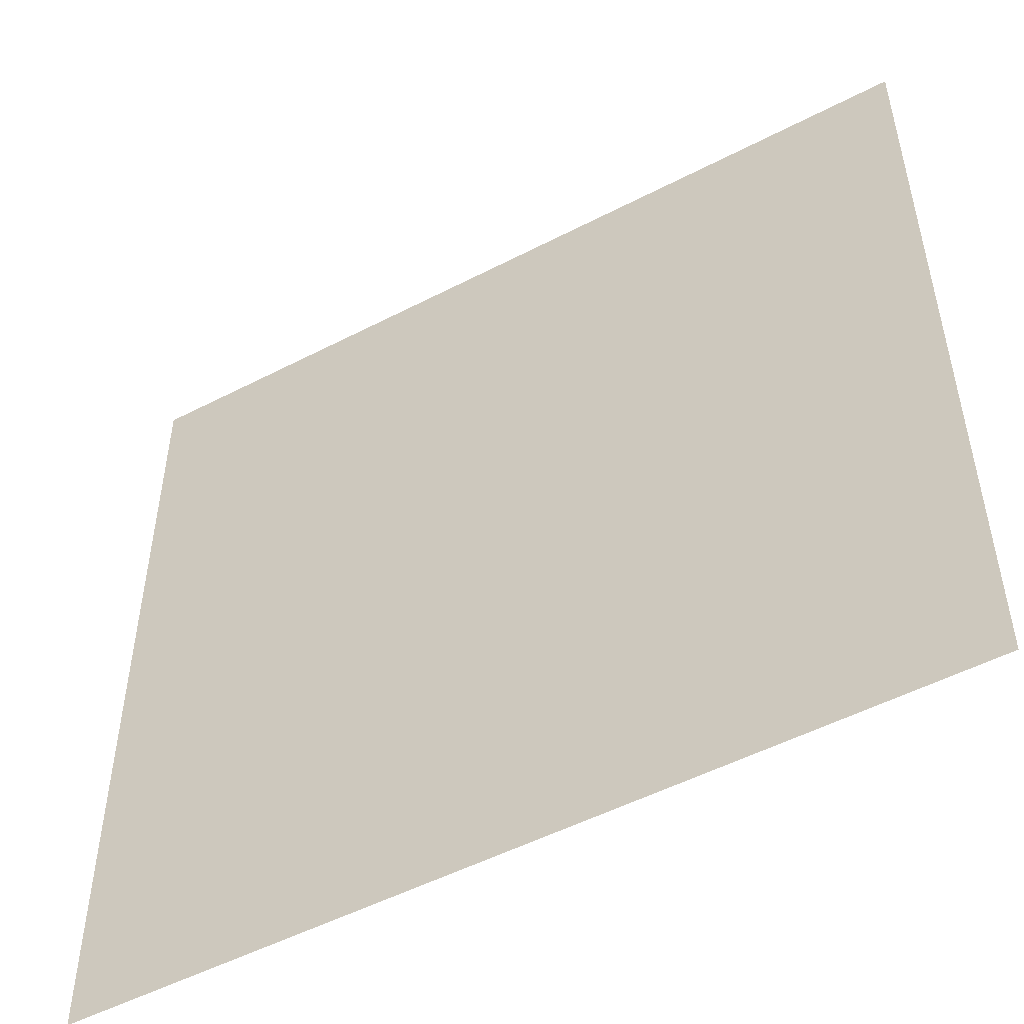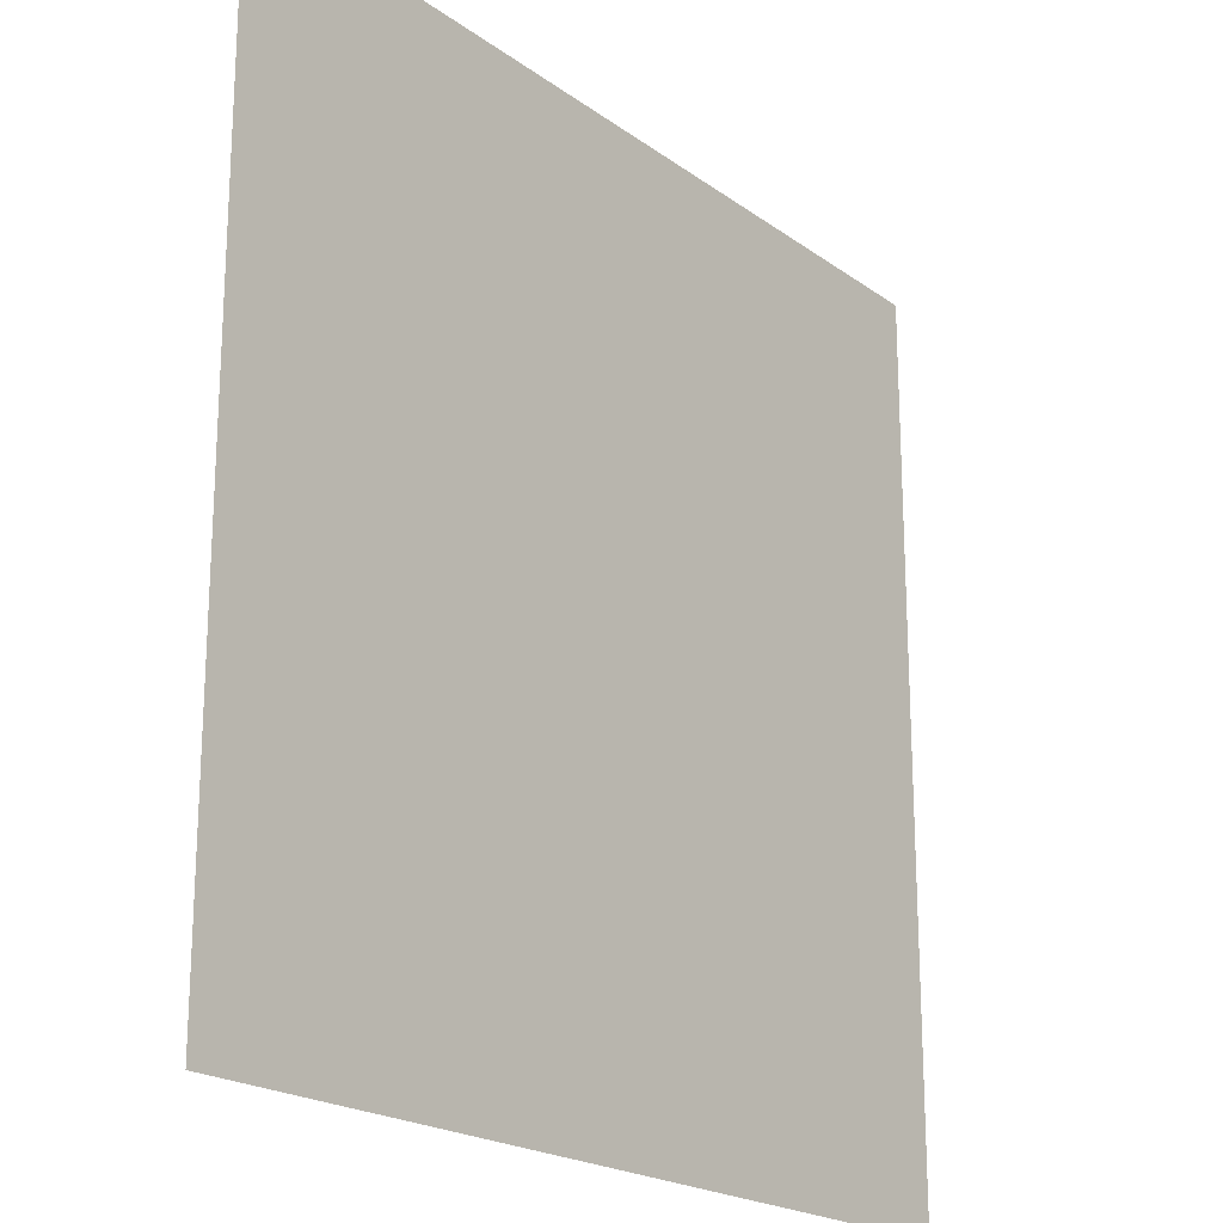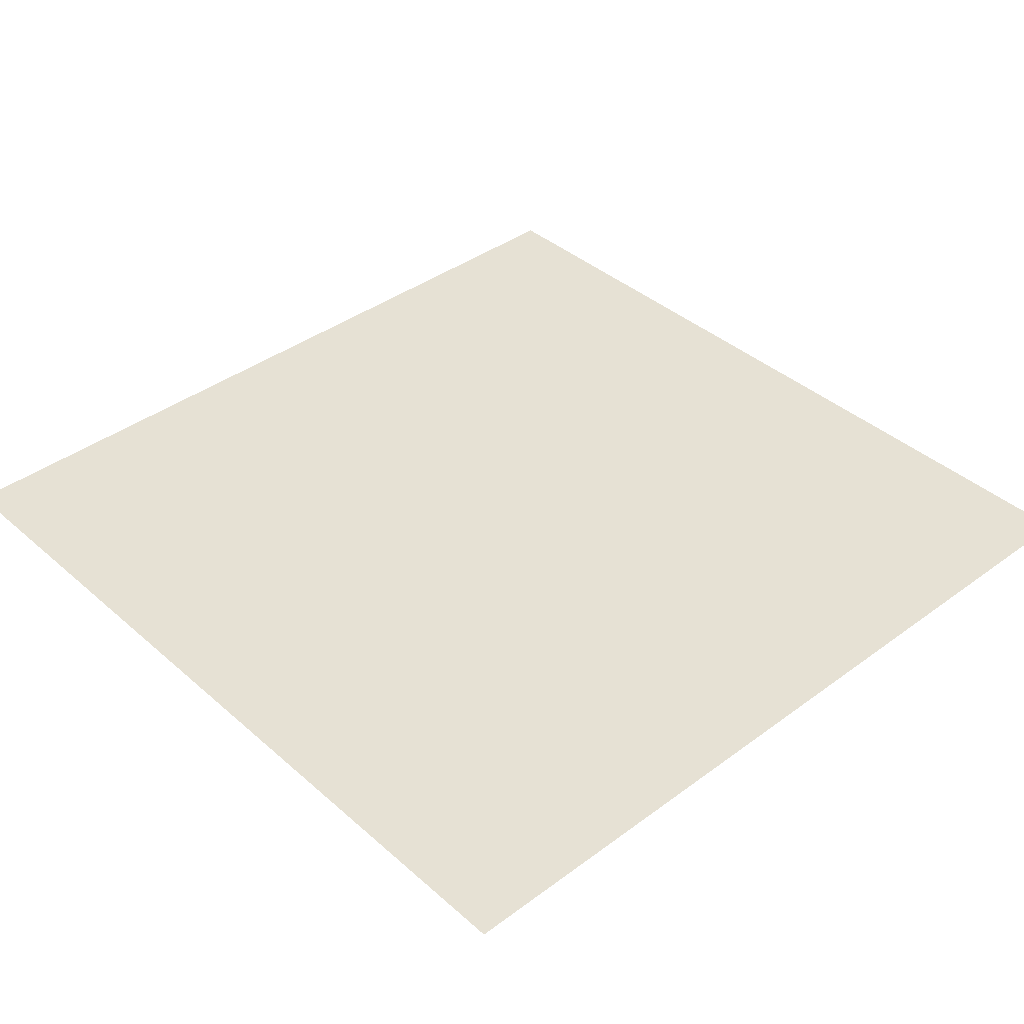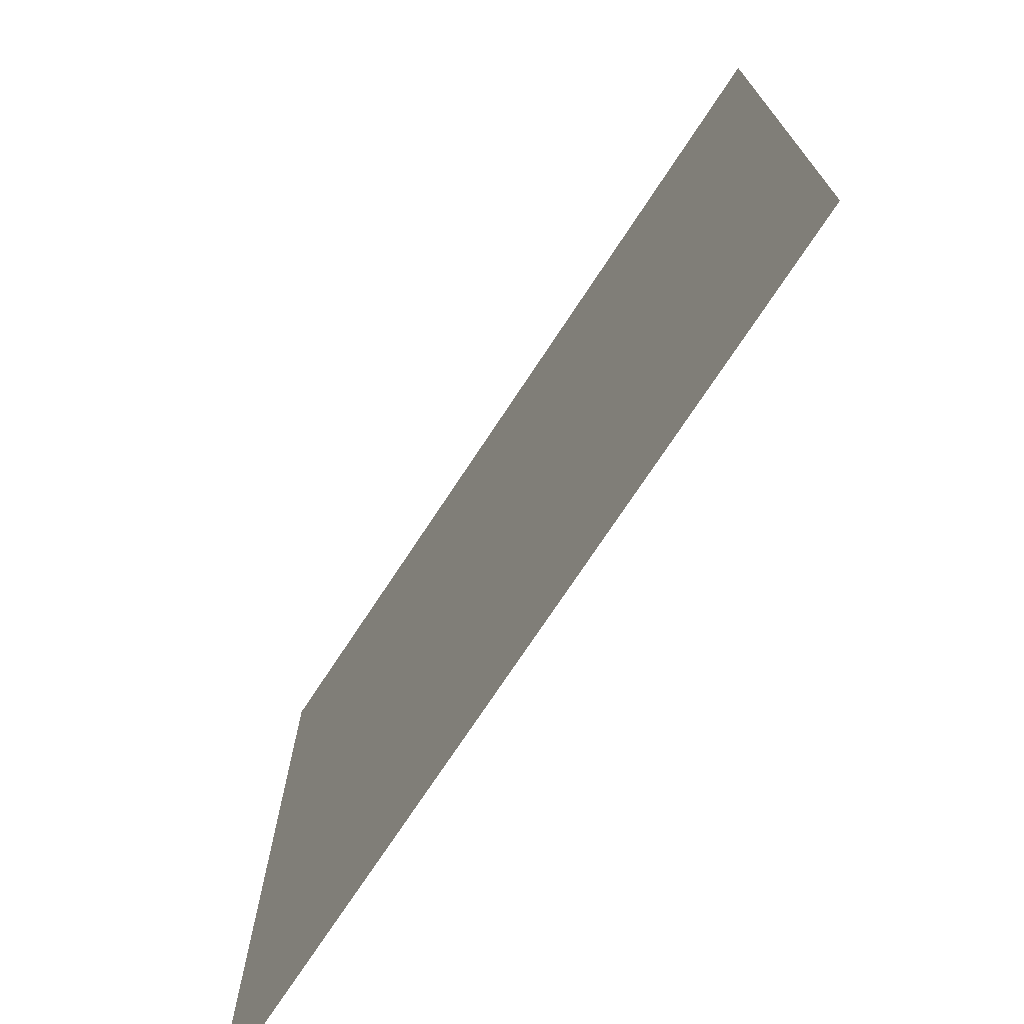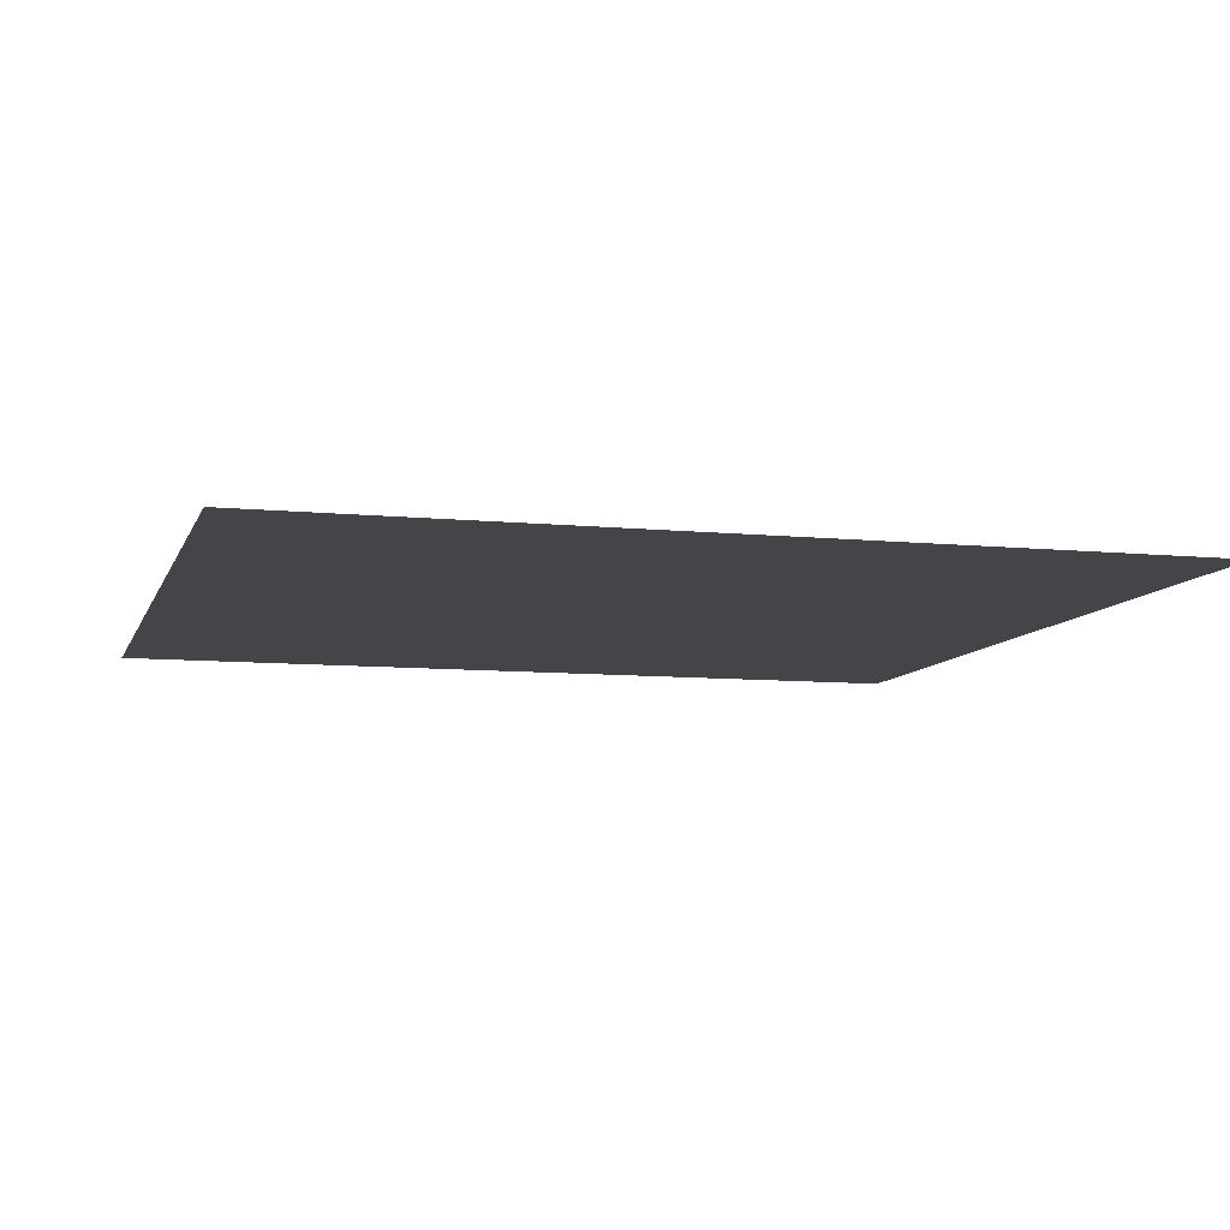
<metadata>
{"format":"obj","ext":"obj","renderer":"f3d","projection":"perspective","resolution":1024,"background":"white","views":[{"elev":-51.6,"azim":-150.6,"up":"+Z"},{"elev":-20.5,"azim":-52.2,"up":"+Z"},{"elev":39.3,"azim":-132.6,"up":"+Y"},{"elev":-73.8,"azim":56.6,"up":"+Z"},{"elev":-8.7,"azim":74.9,"up":"+Y"}]}
</metadata>
<code>
v  -297.8 0 -297.8
v  -297.8 0 297.8
v  297.8 0 -297.8
v  297.8 0 297.8
g Plane001
f 1 2 3
f 4 3 2

</code>
